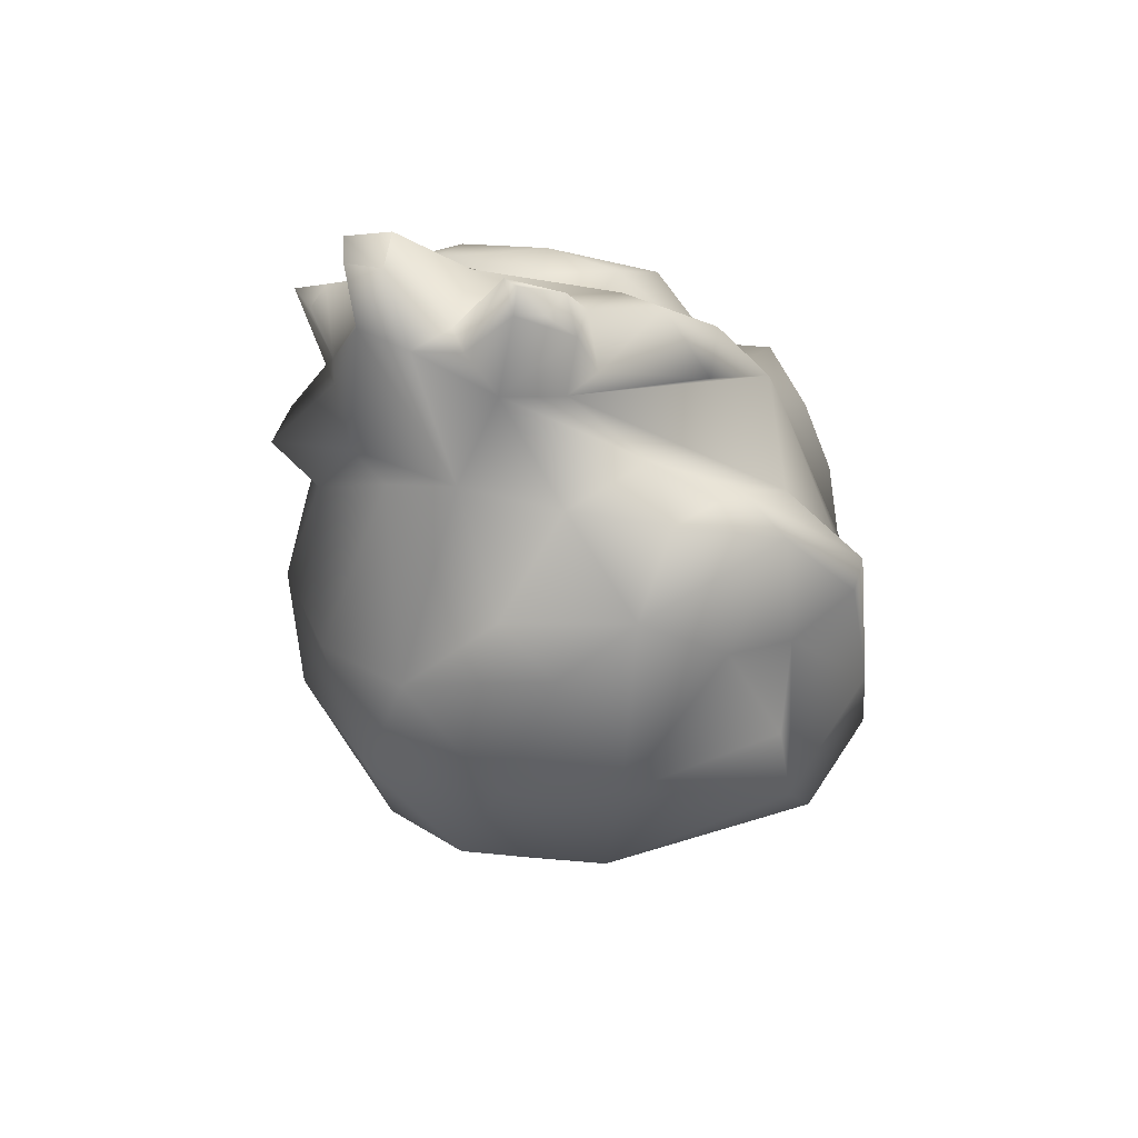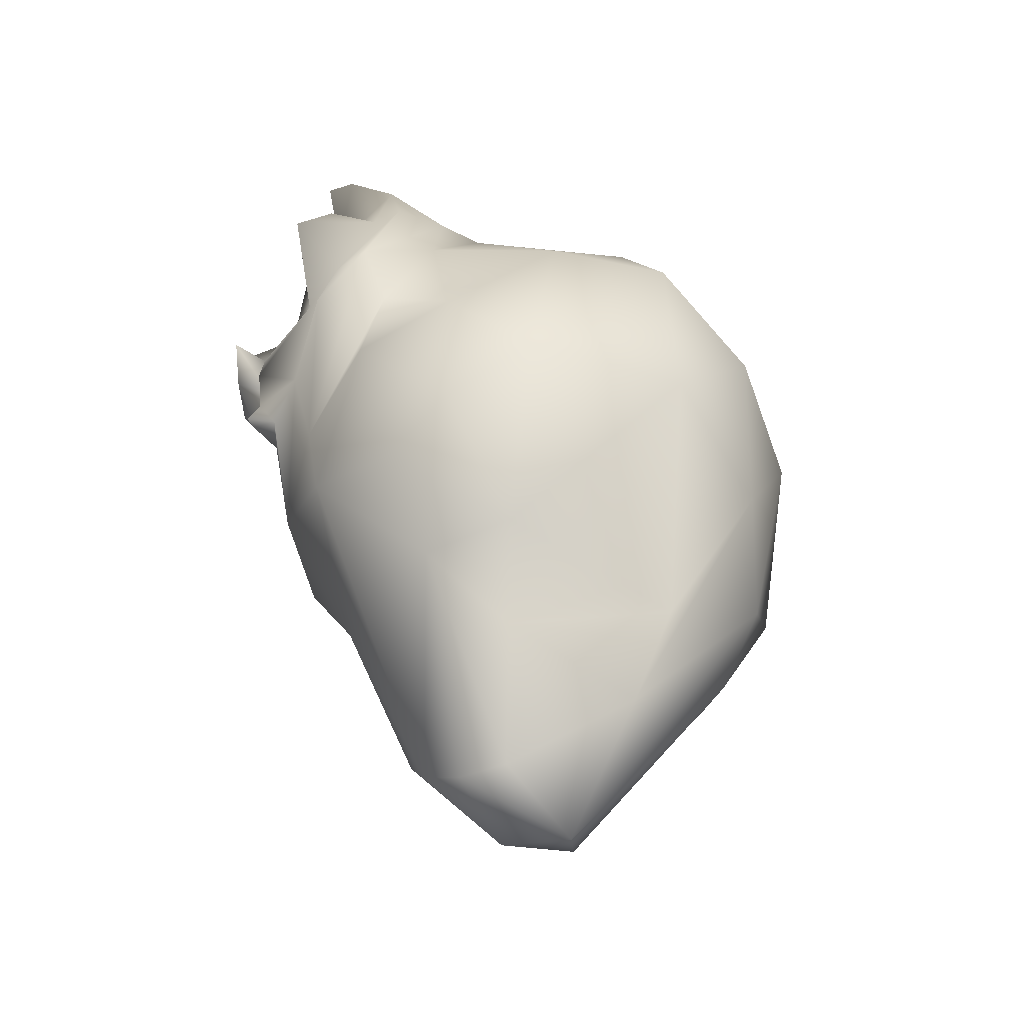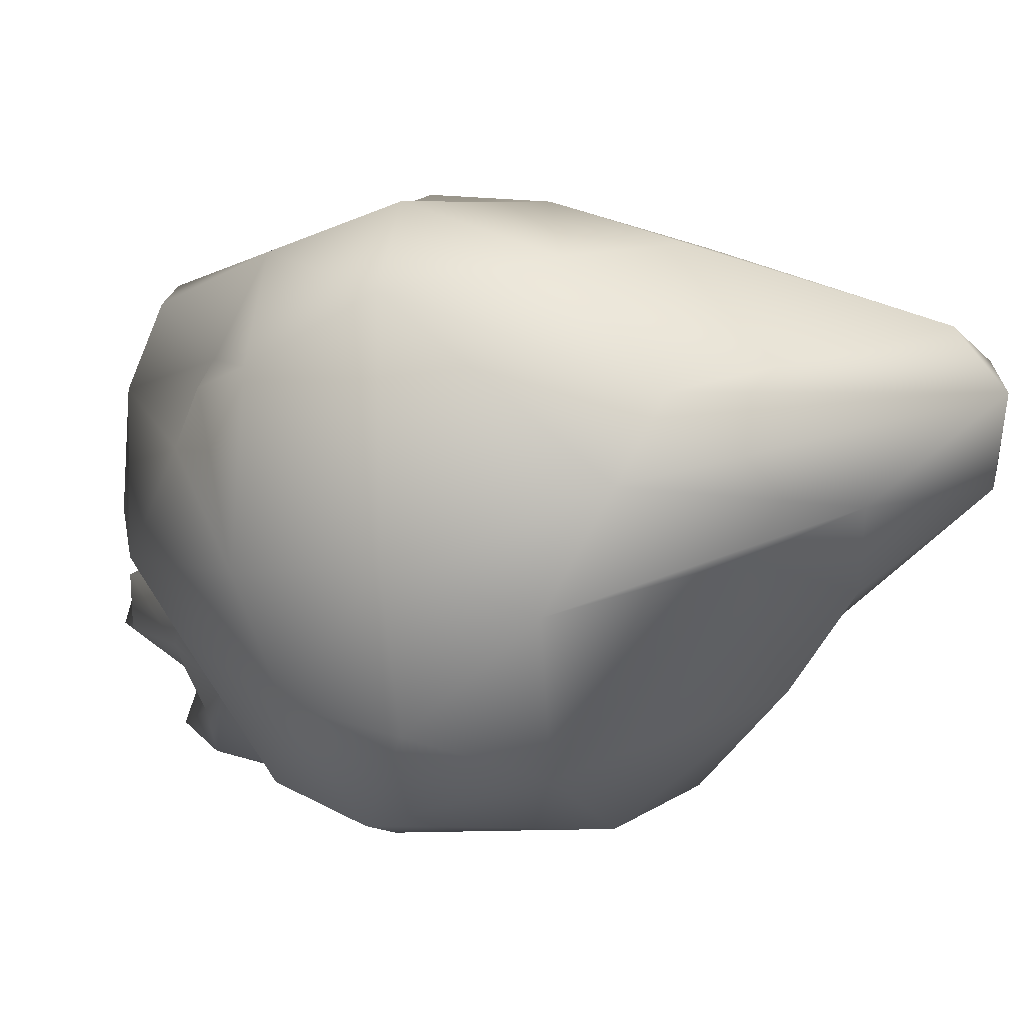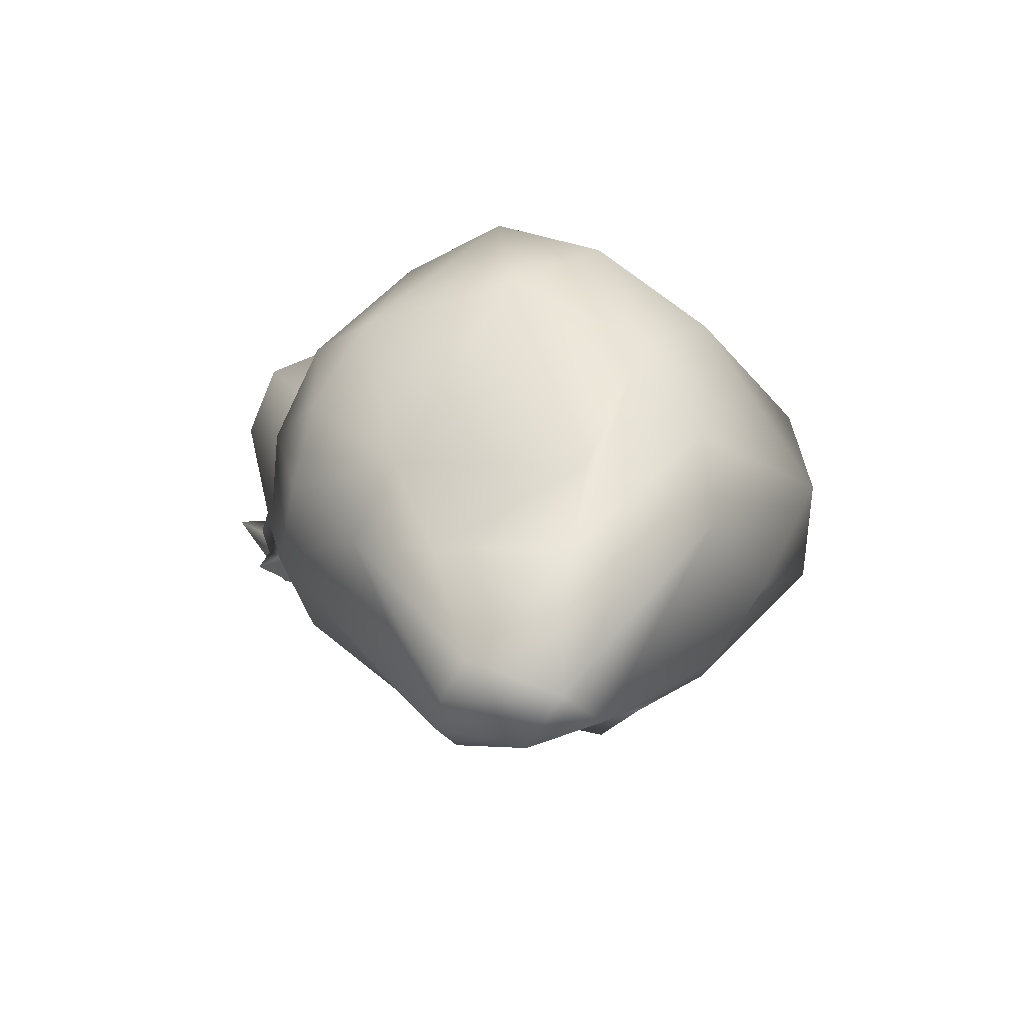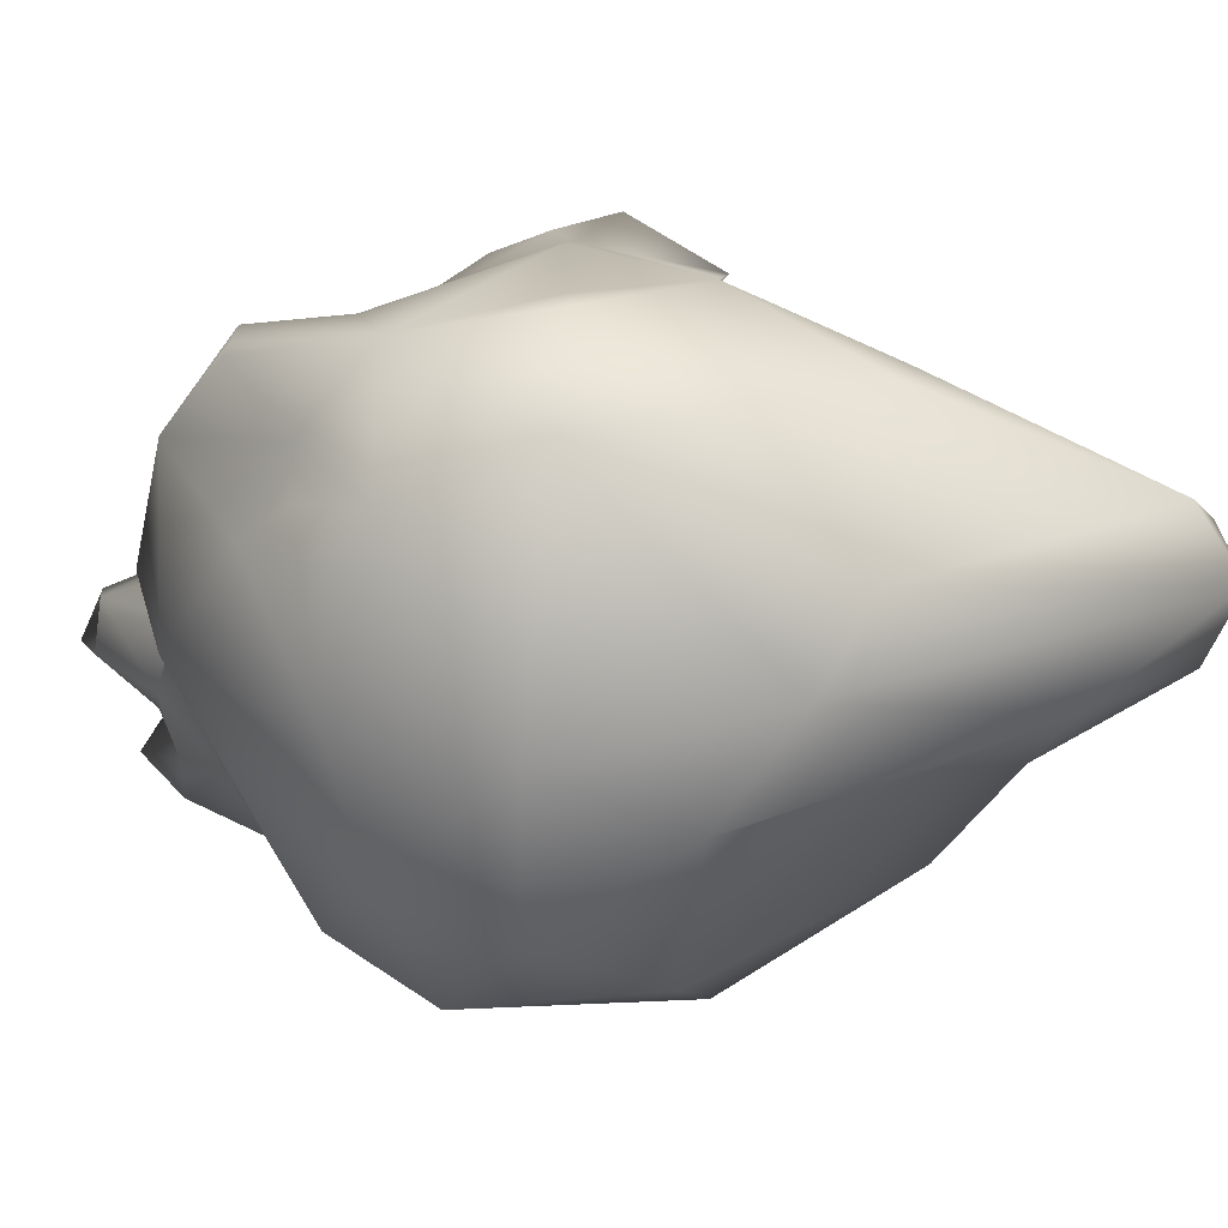
<metadata>
{"format":"obj","ext":"obj","renderer":"f3d","projection":"perspective","resolution":1024,"background":"white","views":[{"elev":72.7,"azim":-133.1,"up":"+Y"},{"elev":-45.9,"azim":154.1,"up":"+Y"},{"elev":-30.4,"azim":-66.3,"up":"+Z"},{"elev":-63.9,"azim":-169.9,"up":"+Y"},{"elev":-17.1,"azim":-77.4,"up":"+Z"}]}
</metadata>
<code>
o heart
v -0.02024 -0.001609 0.005674
v -0.05215 0.0448 -0.01596
v -0.01298 -0.009192 -0.007081
v -0.04226 0.07436 -0.0515
v -0.01289 0.08498 -0.06943
v -0.02493 0.04094 -0.03792
v -0.01922 0.01836 -0.0289
v 0.05869 0.1341 -0.03725
v 0.04535 0.1739 -0.02531
v 0.05925 0.1479 -0.01862
v 0.06057 0.08792 -0.01218
v 0.05075 0.1242 -0.03279
v -0.05822 0.09962 -0.04333
v -0.05351 0.1333 -0.03476
v -0.03478 0.1312 -0.05426
v 0.05595 0.1019 -0.03181
v 0.04004 0.07421 -0.05001
v 0.04125 0.1068 -0.05166
v 0.03353 0.04636 -0.02545
v 0.01836 0.00731 0.006069
v 0.0146 0.000357 -0.005457
v -0.002482 -0.004103 0.00784
v 0.02 0.04758 -0.04292
v 0.01294 0.02986 -0.0281
v -0.07918 0.0909 0.002001
v -0.05241 0.05527 -0.03365
v -0.07715 0.1193 -0.005695
v -0.03498 0.1678 -0.01371
v -0.04969 0.1499 -0.000349
v -0.04261 0.1665 0.02197
v -0.05513 0.139 0.01445
v -0.06775 0.1347 -0.000902
v 0.03669 0.05542 0.01575
v 0.01615 0.0207 0.01959
v -0.03466 0.106 -0.06605
v 0.06646 0.1221 -0.02628
v 0.04792 0.06478 -0.0337
v -0.00982 0.1253 -0.07036
v 0.01969 0.06094 0.03213
v 0.007249 1.5e-05 -0.0148
v -0.02639 0.1758 0.00429
v -0.01126 0.1692 0.01231
v -0.006655 0.1673 -0.007772
v 0.02455 0.08695 -0.06382
v -0.0736 0.08937 0.02583
v -0.06217 0.06125 0.01253
v -0.06983 0.1197 0.02536
v -0.05394 0.1492 0.03583
v -0.05793 0.1504 0.02904
v -0.03027 0.157 -0.03269
v -0.04736 0.1311 0.03879
v 0.04008 0.1443 -0.03808
v -0.00669 0.1474 -0.05554
v 0.01586 0.1316 -0.06023
v -0.03373 0.0419 0.02746
v 0.03454 0.1662 -0.03115
v -0.02933 0.1706 0.02145
v -0.06044 0.09291 0.03365
v -0.0453 0.09658 0.04898
v -0.03066 0.1454 0.03589
v -0.01337 0.1328 0.05368
v -0.009448 0.1474 0.05138
v 0.05701 0.07218 -0.01075
v 0.05503 0.08385 0.01505
v -0.01341 0.1601 -0.03317
v -0.04351 0.07128 0.04091
v 0.02387 0.1652 -0.03088
v 0.06268 0.1179 -0.002447
v -9.4e-05 0.08386 0.05491
v -0.03755 0.09645 0.05233
v -0.02538 0.0729 0.0495
v 0.02247 0.09401 0.05279
v 0.01375 0.072 0.04911
v -0.01343 0.09381 0.0681
v 0.05788 0.1188 0.02287
v 0.03819 0.08478 0.03837
v 0.02818 0.1072 0.05105
v 0.04616 0.1279 0.03367
v 0.01148 0.1718 -0.02152
v 0.06424 0.1097 0.006488
v 0.0165 0.1132 0.05637
v 0.02796 0.1188 0.05586
v 0.003238 0.114 0.06791
v -0.01351 0.1178 0.06249
v -0.02593 0.1034 0.06022
v 0.007779 0.1815 0.006322
v 0.03366 0.1279 0.04045
v 0.002821 0.128 0.05285
v -0.002223 0.1017 0.06681
v 0.01709 0.1432 0.04276
v 0.02542 0.16 0.02846
v 0.0203 0.1697 0.0343
v 0.02994 0.1529 0.04253
v 0.02792 0.1389 0.05344
v -0.005041 0.1634 0.03631
v 0.05083 0.1706 -0.02109
v 0.06338 0.1742 -0.01171
v 0.06212 0.1724 -0.01749
v 0.06613 0.118 0.01795
v 0.004369 0.156 0.04832
v 0.0111 0.1724 0.03751
v 0.007923 0.1404 0.05287
v 0.0217 0.2017 0.00482
v 0.02819 0.2041 0.008278
v 0.02635 0.1905 -0.004947
v 0.04018 0.1445 0.04084
v 0.01904 0.1807 0.02289
v 0.008221 0.1776 0.01577
v 0.05913 0.1316 0.02898
v 0.05255 0.2 -4.4e-05
v 0.04774 0.1819 0.007619
v 0.05989 0.197 -0.007254
v 0.0446 0.1532 0.03483
v 0.01125 0.197 0.01239
v 0.04496 0.1915 -0.01753
v 0.01883 0.1995 0.01657
v 0.02685 0.1843 0.01674
v 0.03458 0.1891 -0.01239
v 0.01564 0.1868 -0.005339
v 0.04687 0.1334 0.02553
v 0.05174 0.1422 0.03312
v 0.0542 0.1803 -0.003022
v 0.03257 0.1889 -0.002569
v 0.05492 0.1981 -0.01141
v 0.06188 0.1682 -0.004976
v 0.03689 0.1621 0.01448
v 0.05001 0.1553 0.009521
v 0.03198 0.1712 0.02293
v 0.04716 0.2017 -0.007253
v 0.04092 0.1851 0.01012
v 0.06239 0.1407 0.003724
v 0.03891 0.1591 0.02784
v 0.06797 0.1247 0.02163
v 0.06337 0.1393 0.02564
v 0.06282 0.1403 -0.00907
v 0.05753 0.1429 0.007453
v 0.06286 0.1462 0.01649
v 0.07115 0.1382 0.01191
v 0.06925 0.1298 0.004857
v 0.05825 0.1207 0.01347
v 0.06096 0.1258 0.006051
v 0.06528 0.1295 0.0136
v 0.02457 0.2057 0.008588
v 0.01968 0.1942 0.01172
v 0.0497 0.1924 -0.005452
v 0.07257 0.1299 0.01573
v 0.07755 0.1324 0.005008
v 0.0704 0.123 0.004445
v 0.06824 0.115 0.007446
v 0.0708 0.1653 -0.01527
v 0.06304 0.1664 -0.01321
v -0.04759 0.04179 0.01954
v -0.009 0.05133 0.03873
v 0.07083 0.1097 0.008669
f 1 2 3
f 4 5 6
f 7 4 6
f 8 9 10
f 8 11 12
f 13 14 15
f 16 17 18
f 19 20 21
f 3 22 1
f 6 23 24
f 2 25 26
f 26 25 13
f 26 13 4
f 25 27 13
f 28 29 30
f 27 31 32
f 27 14 13
f 20 33 34
f 2 26 3
f 26 7 3
f 35 5 4
f 13 35 4
f 8 36 11
f 23 19 24
f 23 17 37
f 15 38 35
f 33 39 34
f 3 7 40
f 6 24 7
f 21 22 3
f 41 42 43
f 8 10 36
f 5 44 23
f 45 25 46
f 47 48 49
f 50 15 14
f 47 51 48
f 18 52 12
f 38 53 54
f 20 22 21
f 34 22 20
f 22 55 1
f 17 44 18
f 8 52 56
f 44 5 38
f 47 27 25
f 30 48 57
f 47 58 59
f 60 57 48
f 28 50 14
f 60 61 62
f 63 64 33
f 65 53 50
f 66 59 58
f 54 53 67
f 54 67 52
f 11 64 63
f 36 68 11
f 8 56 9
f 55 69 66
f 70 66 71
f 66 70 59
f 39 72 73
f 69 74 71
f 75 72 76
f 77 75 78
f 75 77 72
f 41 43 28
f 79 67 53
f 80 75 64
f 81 77 82
f 72 81 83
f 45 46 66
f 84 85 74
f 51 61 60
f 60 62 86
f 60 86 42
f 45 66 58
f 76 64 75
f 77 87 82
f 72 77 81
f 71 74 70
f 61 83 88
f 74 72 89
f 74 89 84
f 90 91 92
f 90 93 91
f 85 84 61
f 88 94 93
f 95 86 62
f 96 97 98
f 36 10 68
f 80 99 75
f 95 100 101
f 81 94 88
f 90 102 88
f 103 104 105
f 87 106 82
f 101 107 108
f 100 92 101
f 102 90 92
f 75 99 109
f 110 111 112
f 101 92 107
f 94 82 106
f 94 106 113
f 67 79 56
f 108 107 114
f 67 56 52
f 9 115 96
f 116 117 104
f 107 92 117
f 118 119 105
f 119 114 103
f 75 120 78
f 119 42 86
f 106 121 113
f 112 111 122
f 56 79 115
f 119 103 105
f 117 123 104
f 124 122 115
f 122 111 125
f 126 127 128
f 129 115 118
f 110 123 130
f 111 110 130
f 128 130 92
f 127 131 111
f 130 128 111
f 91 132 126
f 133 134 109
f 131 135 125
f 126 136 127
f 137 138 136
f 131 138 139
f 140 141 142
f 143 103 144
f 112 124 145
f 110 145 129
f 138 146 147
f 147 139 138
f 148 139 141
f 115 129 124
f 149 141 140
f 140 142 146
f 116 104 143
f 144 116 143
f 99 149 140
f 142 141 139
f 125 150 97
f 98 151 150
f 150 151 97
f 150 10 96
f 116 144 114
f 7 26 4
f 152 1 55
f 13 15 35
f 19 37 63
f 37 19 23
f 37 16 63
f 16 37 17
f 19 63 20
f 21 40 19
f 24 19 40
f 40 21 3
f 22 34 153
f 6 5 23
f 54 44 38
f 2 46 25
f 31 47 49
f 30 29 31
f 32 31 29
f 17 23 44
f 12 11 16
f 15 53 38
f 2 152 46
f 34 39 153
f 8 12 52
f 41 28 30
f 31 49 30
f 14 27 32
f 38 5 35
f 16 18 12
f 41 30 57
f 47 31 27
f 11 63 16
f 20 63 33
f 7 24 40
f 28 43 65
f 22 153 55
f 1 152 2
f 18 54 52
f 44 54 18
f 9 96 10
f 29 14 32
f 29 28 14
f 69 153 73
f 47 25 45
f 30 49 48
f 47 59 51
f 77 78 87
f 78 120 87
f 51 60 48
f 50 53 15
f 11 68 64
f 83 61 84
f 64 68 80
f 66 46 152
f 28 65 50
f 55 153 69
f 39 33 76
f 61 102 62
f 71 66 69
f 39 76 72
f 73 72 69
f 65 79 53
f 65 43 79
f 41 57 42
f 57 60 42
f 45 58 47
f 85 61 70
f 51 59 61
f 76 33 64
f 66 152 55
f 84 89 83
f 153 39 73
f 102 61 88
f 87 120 106
f 62 102 100
f 95 101 108
f 59 70 61
f 81 88 83
f 70 74 85
f 74 69 72
f 106 120 121
f 72 83 89
f 109 120 75
f 93 113 132
f 91 128 92
f 96 98 150
f 96 122 97
f 95 62 100
f 80 154 99
f 68 135 148
f 94 81 82
f 123 105 104
f 149 80 68
f 148 149 68
f 95 108 86
f 100 102 92
f 90 88 93
f 94 113 93
f 79 43 119
f 116 107 117
f 119 43 42
f 121 120 109
f 91 93 132
f 134 137 113
f 132 113 137
f 56 115 9
f 86 114 119
f 103 143 104
f 96 115 122
f 105 123 118
f 79 118 115
f 123 129 118
f 124 112 122
f 110 129 123
f 117 92 130
f 130 123 117
f 131 127 136
f 125 97 122
f 134 121 109
f 119 118 79
f 109 99 133
f 128 91 126
f 135 131 139
f 136 132 137
f 139 148 135
f 125 111 131
f 111 128 127
f 126 132 136
f 134 113 121
f 137 134 138
f 131 136 138
f 134 146 138
f 134 133 146
f 142 147 146
f 133 99 146
f 99 140 146
f 114 144 103
f 145 124 129
f 154 80 149
f 99 154 149
f 150 135 10
f 68 10 135
f 141 149 148
f 139 147 142
f 110 112 145
f 98 97 151
f 125 135 150
f 114 107 116
f 86 108 114

</code>
